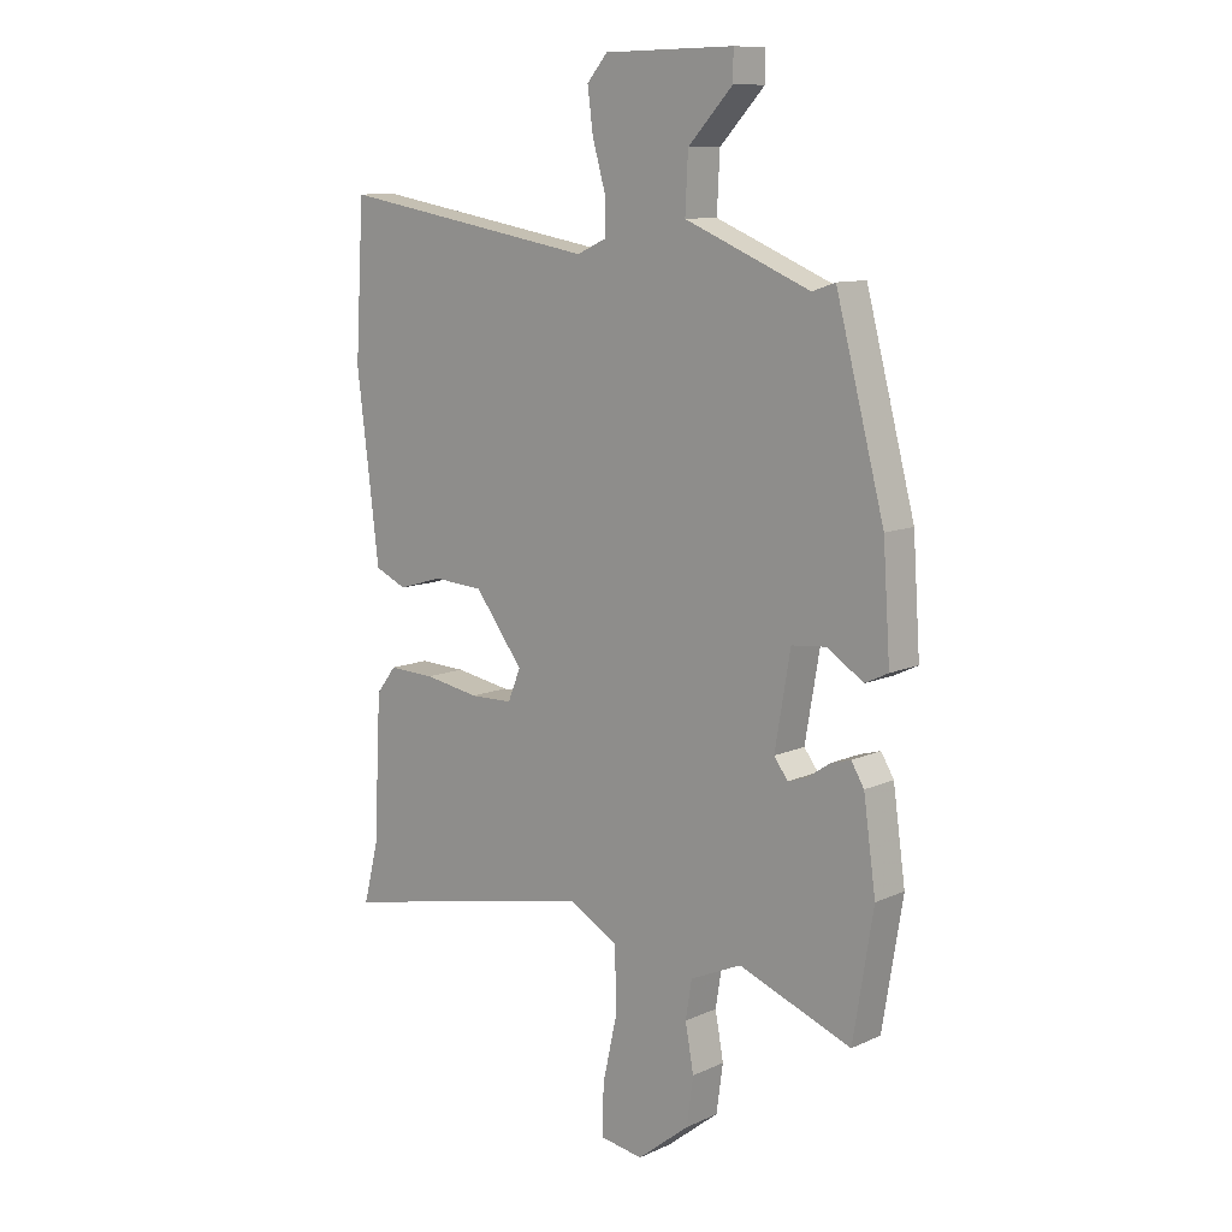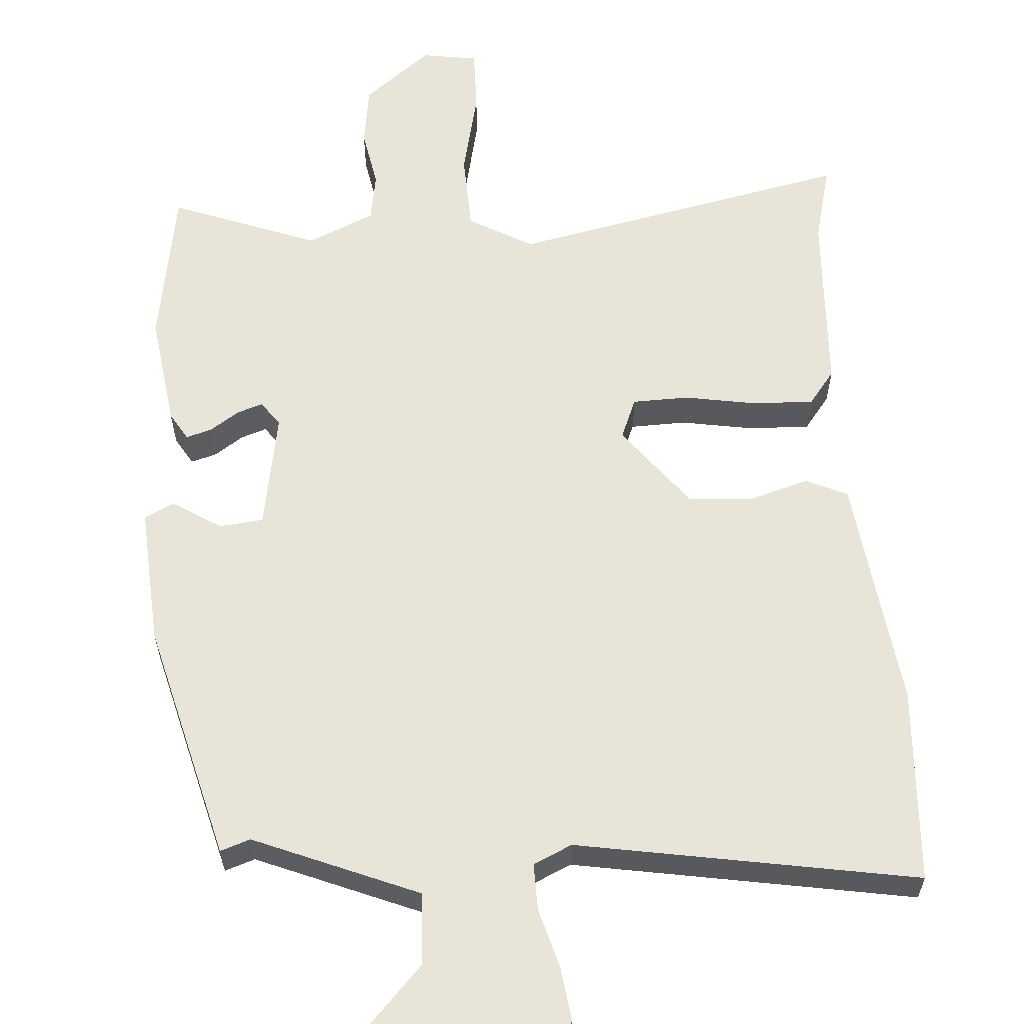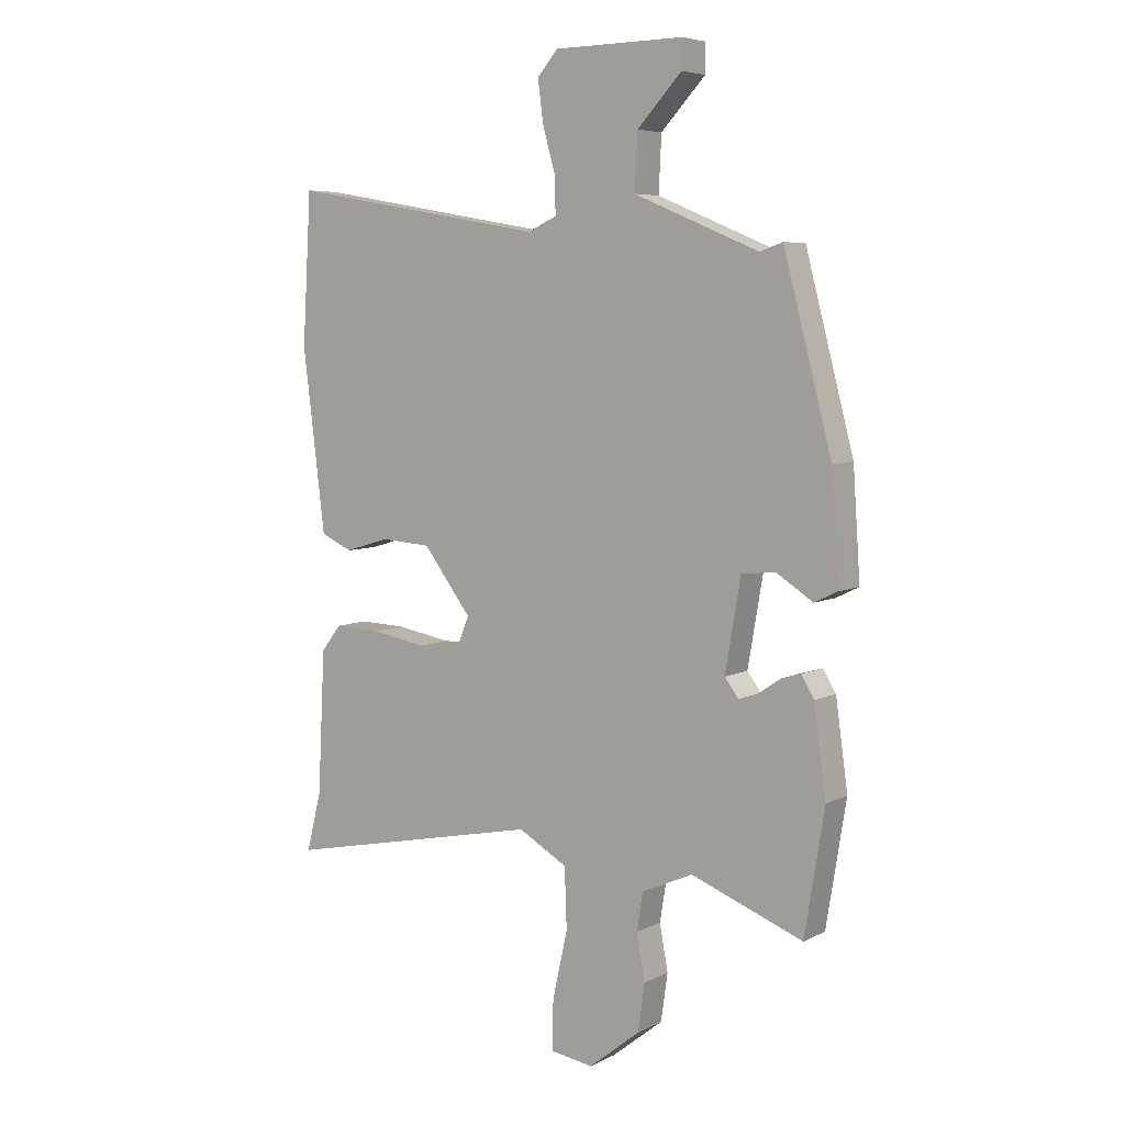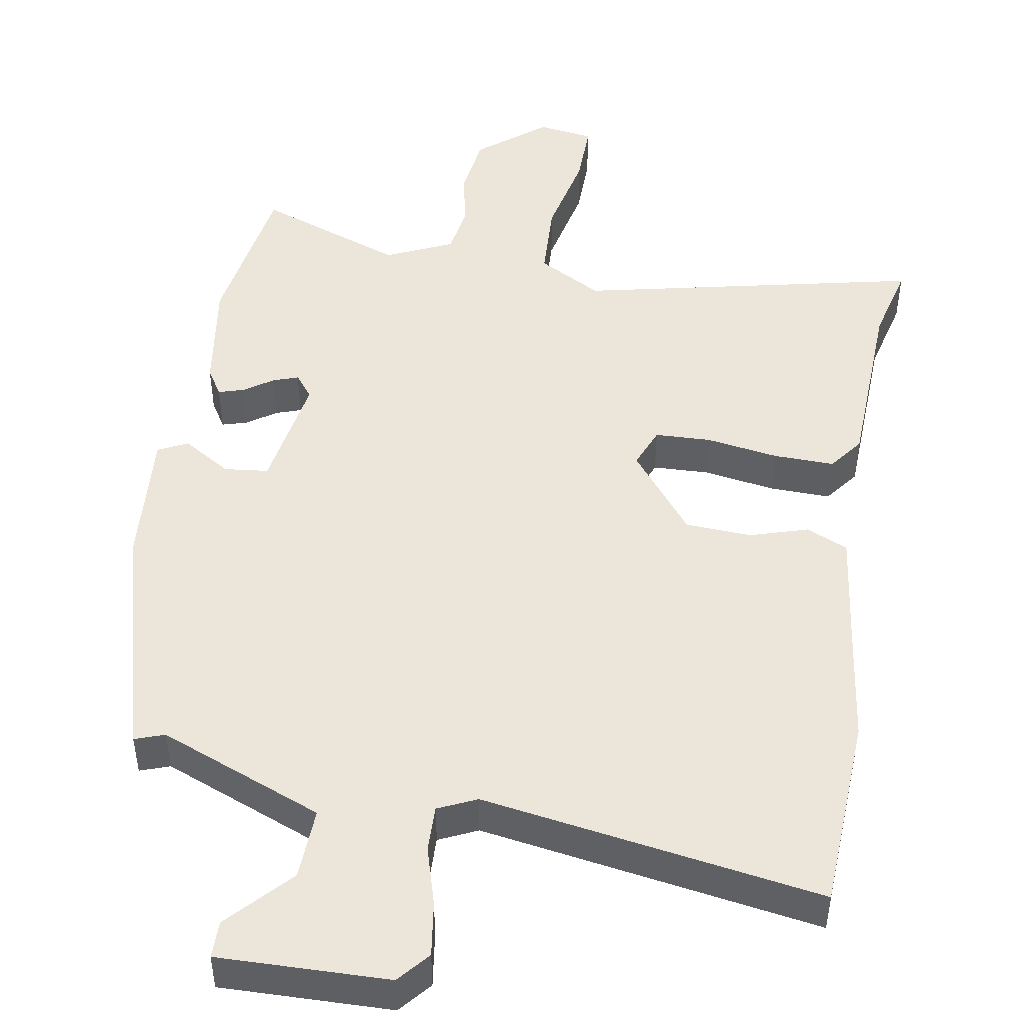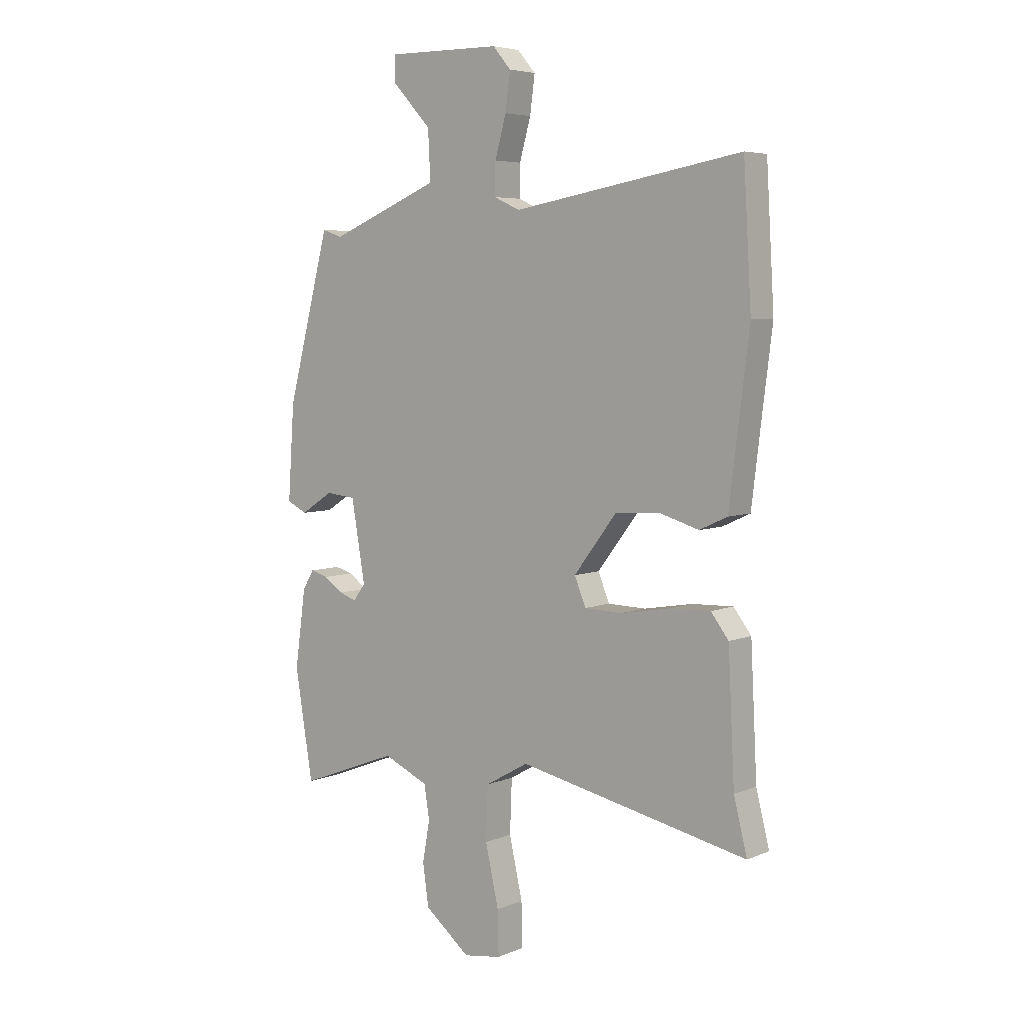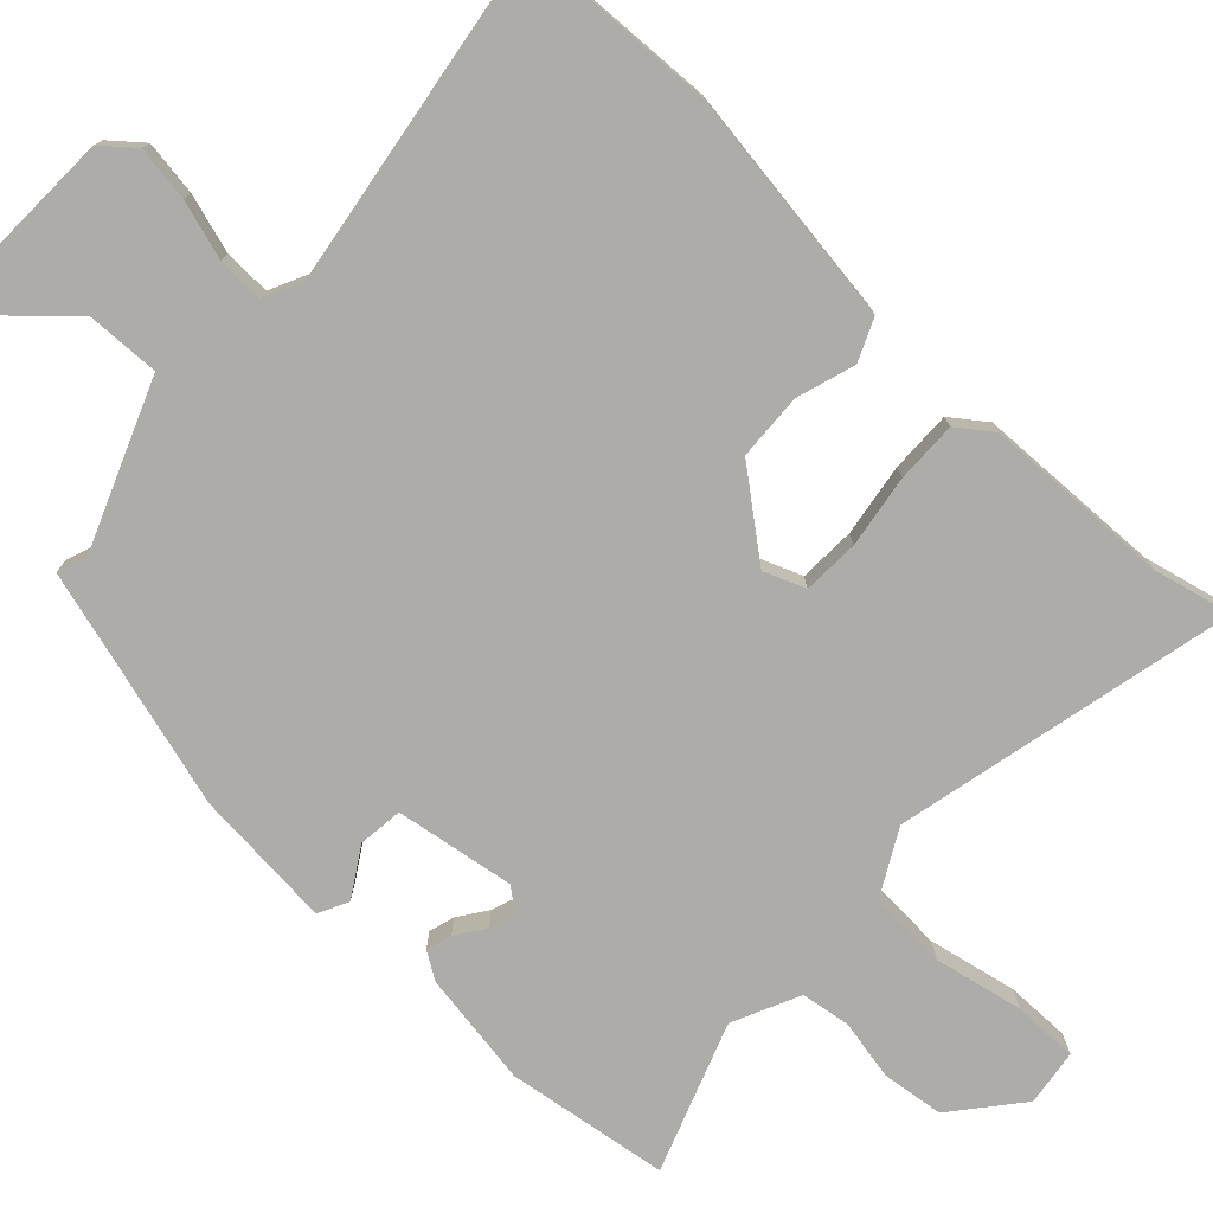
<metadata>
{"format":"obj","ext":"obj","renderer":"f3d","projection":"perspective","resolution":1024,"background":"white","views":[{"elev":10.6,"azim":-138.2,"up":"+Z"},{"elev":60.2,"azim":-4.0,"up":"+Y"},{"elev":6.2,"azim":-145.3,"up":"+Z"},{"elev":47.7,"azim":9.1,"up":"+Y"},{"elev":5.5,"azim":38.6,"up":"+Z"},{"elev":-76.6,"azim":45.9,"up":"+Y"}]}
</metadata>
<code>
v -0.49 0.07 -0.561
v -0.526 0.07 -0.34
v -0.504 0.07 -0.183
v -0.481 0.07 -0.145
v -0.446 0.07 -0.155
v -0.406 0.07 -0.182
v -0.371 0.07 -0.194
v -0.346 0.07 -0.161
v -0.374 0.07 0.002
v -0.435 0.07 0.008
v -0.501 0.07 -0.034
v -0.542 0.07 -0.014
v -0.529 0.07 0.177
v -0.442 0.07 0.508
v -0.401 0.07 0.494
v -0.176 0.07 0.587
v -0.181 0.07 0.686
v -0.261 0.07 0.771
v -0.261 0.07 0.822
v -0.028 0.07 0.819
v 0.009 0.07 0.776
v -0.001 0.07 0.701
v -0.024 0.07 0.62
v -0.025 0.07 0.556
v 0.028 0.07 0.532
v 0.493 0.07 0.612
v 0.509 0.07 0.342
v 0.488 0.07 0.175
v 0.469 0.07 0.018
v 0.412 0.07 -0.008
v 0.332 0.07 0.016
v 0.241 0.07 0.01
v 0.154 0.07 -0.104
v 0.177 0.07 -0.16
v 0.254 0.07 -0.162
v 0.353 0.07 -0.145
v 0.437 0.07 -0.142
v 0.473 0.07 -0.189
v 0.486 0.07 -0.445
v 0.513 0.07 -0.552
v 0.045 0.07 -0.454
v -0.043 0.07 -0.504
v -0.047 0.07 -0.612
v -0.02 0.07 -0.733
v -0.018 0.07 -0.822
v -0.095 0.07 -0.834
v -0.188 0.07 -0.76
v -0.2 0.07 -0.675
v -0.185 0.07 -0.593
v -0.196 0.07 -0.525
v -0.288 0.07 -0.484
v -0.49 0 -0.561
v -0.526 0 -0.34
v -0.504 0 -0.183
v -0.481 0 -0.145
v -0.446 0 -0.155
v -0.406 0 -0.182
v -0.371 0 -0.194
v -0.346 0 -0.161
v -0.374 0 0.002
v -0.435 0 0.008
v -0.501 0 -0.034
v -0.542 0 -0.014
v -0.529 0 0.177
v -0.442 0 0.508
v -0.401 0 0.494
v -0.176 0 0.587
v -0.181 0 0.686
v -0.261 0 0.771
v -0.261 0 0.822
v -0.028 0 0.819
v 0.009 0 0.776
v -0.001 0 0.701
v -0.024 0 0.62
v -0.025 0 0.556
v 0.028 0 0.532
v 0.493 0 0.612
v 0.509 0 0.342
v 0.488 0 0.175
v 0.469 0 0.018
v 0.412 0 -0.008
v 0.332 0 0.016
v 0.241 0 0.01
v 0.154 0 -0.104
v 0.177 0 -0.16
v 0.254 0 -0.162
v 0.353 0 -0.145
v 0.437 0 -0.142
v 0.473 0 -0.189
v 0.486 0 -0.445
v 0.513 0 -0.552
v 0.045 0 -0.454
v -0.043 0 -0.504
v -0.047 0 -0.612
v -0.02 0 -0.733
v -0.018 0 -0.822
v -0.095 0 -0.834
v -0.188 0 -0.76
v -0.2 0 -0.675
v -0.185 0 -0.593
v -0.196 0 -0.525
v -0.288 0 -0.484
f 47 48 49
f 46 47 49
f 45 46 49
f 44 45 49
f 43 44 49
f 42 43 49 50
f 41 42 50 51
f 39 40 41
f 38 39 41
f 37 38 41
f 36 37 41
f 35 36 41
f 34 35 41 51
f 28 29 30 31
f 28 31 32
f 27 28 32
f 26 27 32
f 25 26 32
f 24 25 32 33
f 21 22 23
f 20 21 23
f 19 20 23
f 18 19 23
f 17 18 23
f 16 17 23 24
f 15 16 24 33
f 13 14 15
f 12 13 15
f 11 12 15
f 10 11 15
f 9 10 15
f 33 34 51
f 15 33 51
f 9 15 51
f 8 9 51
f 4 5 6
f 3 4 6
f 2 3 6 7
f 7 8 51 1
f 1 2 7
f 100 99 98
f 100 98 97
f 100 97 96
f 100 96 95
f 100 95 94
f 101 100 94 93
f 102 101 93 92
f 92 91 90
f 92 90 89
f 92 89 88
f 92 88 87
f 92 87 86
f 102 92 86 85
f 82 81 80 79
f 83 82 79
f 83 79 78
f 83 78 77
f 83 77 76
f 84 83 76 75
f 74 73 72
f 74 72 71
f 74 71 70
f 74 70 69
f 74 69 68
f 75 74 68 67
f 84 75 67 66
f 66 65 64
f 66 64 63
f 66 63 62
f 66 62 61
f 66 61 60
f 102 85 84
f 102 84 66
f 102 66 60
f 102 60 59
f 57 56 55
f 57 55 54
f 58 57 54 53
f 52 102 59 58
f 58 53 52
f 1 52 53 2
f 2 53 54 3
f 3 54 55 4
f 4 55 56 5
f 5 56 57 6
f 6 57 58 7
f 7 58 59 8
f 8 59 60 9
f 9 60 61 10
f 10 61 62 11
f 11 62 63 12
f 12 63 64 13
f 13 64 65 14
f 14 65 66 15
f 15 66 67 16
f 16 67 68 17
f 17 68 69 18
f 18 69 70 19
f 19 70 71 20
f 20 71 72 21
f 21 72 73 22
f 22 73 74 23
f 23 74 75 24
f 24 75 76 25
f 25 76 77 26
f 26 77 78 27
f 27 78 79 28
f 28 79 80 29
f 29 80 81 30
f 30 81 82 31
f 31 82 83 32
f 32 83 84 33
f 33 84 85 34
f 34 85 86 35
f 35 86 87 36
f 36 87 88 37
f 37 88 89 38
f 38 89 90 39
f 39 90 91 40
f 40 91 92 41
f 41 92 93 42
f 42 93 94 43
f 43 94 95 44
f 44 95 96 45
f 45 96 97 46
f 46 97 98 47
f 47 98 99 48
f 48 99 100 49
f 49 100 101 50
f 50 101 102 51
f 51 102 52 1

</code>
